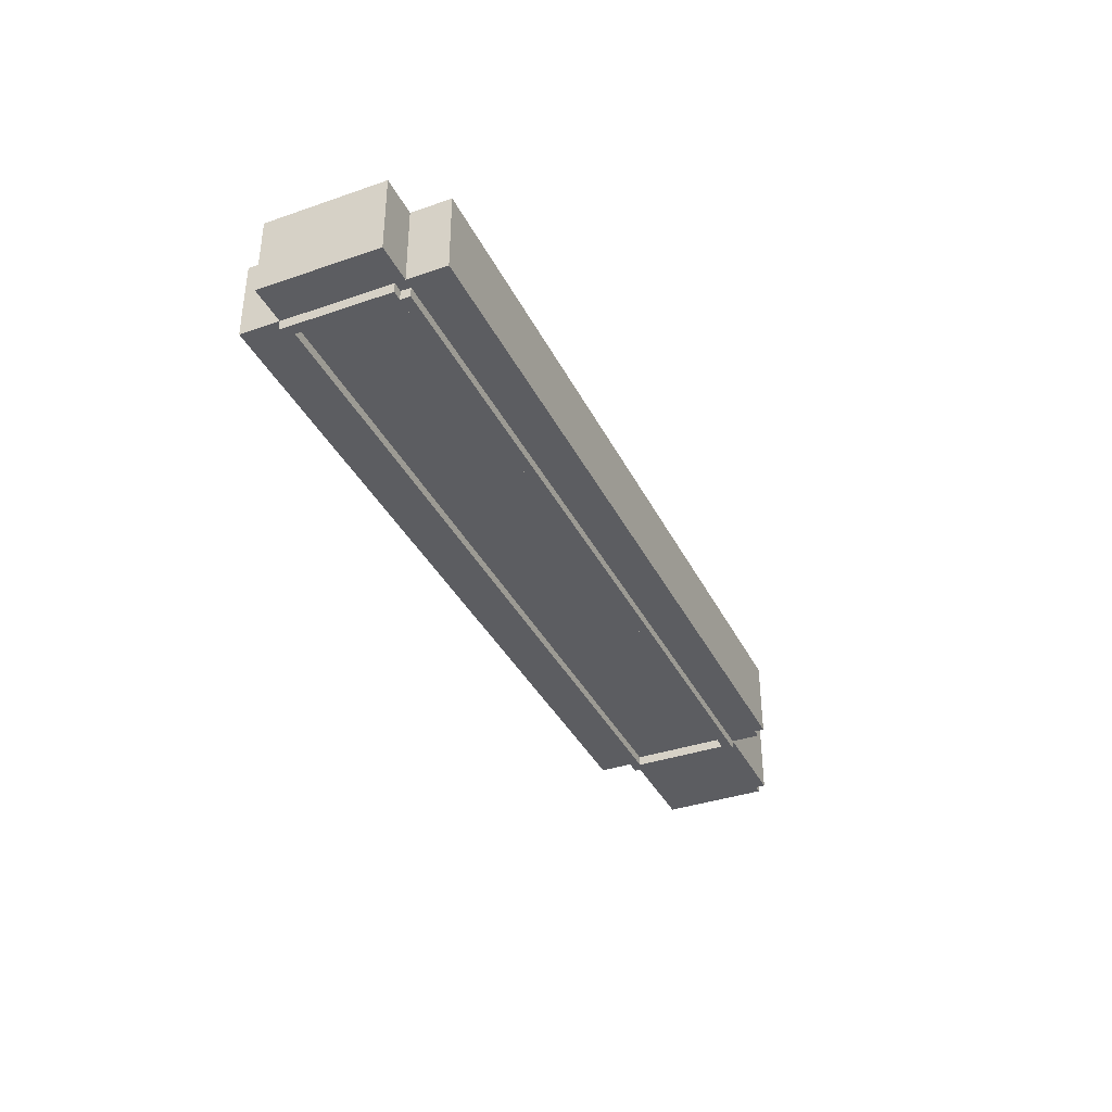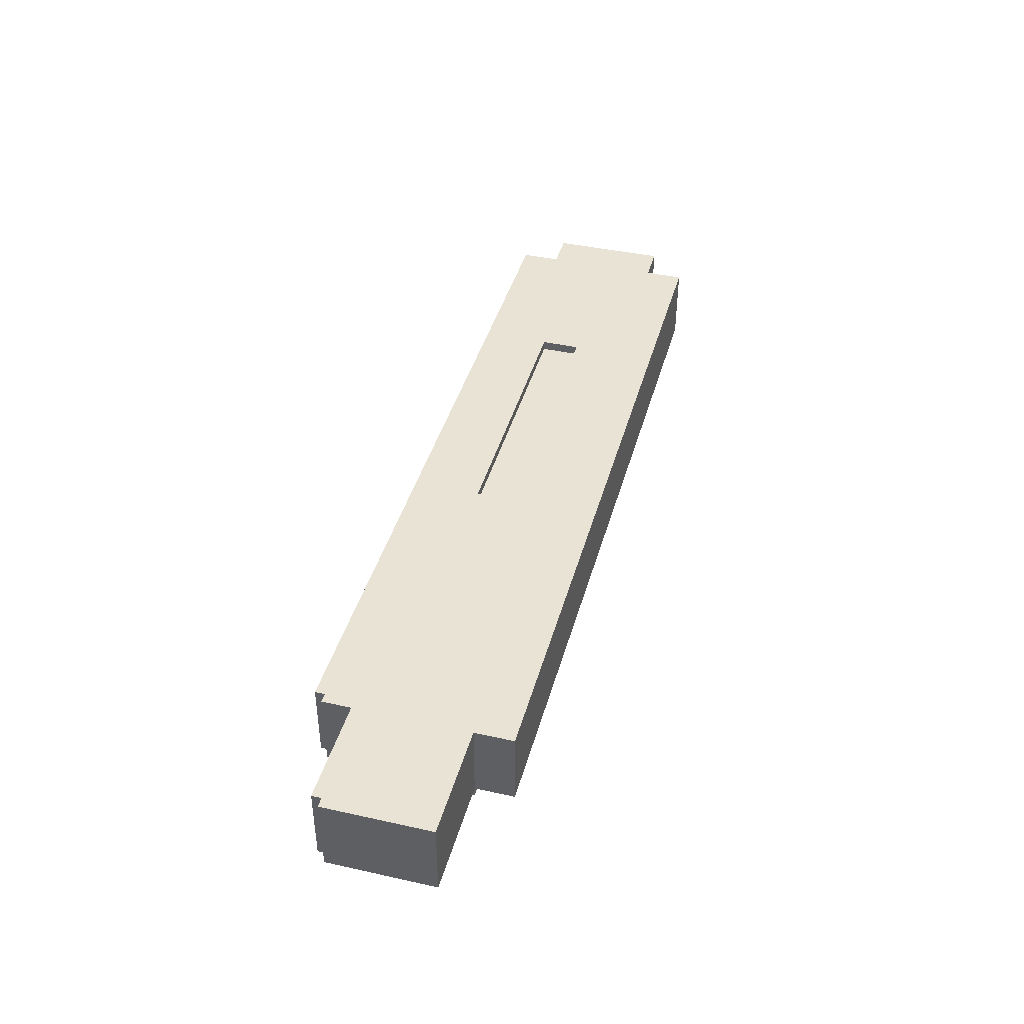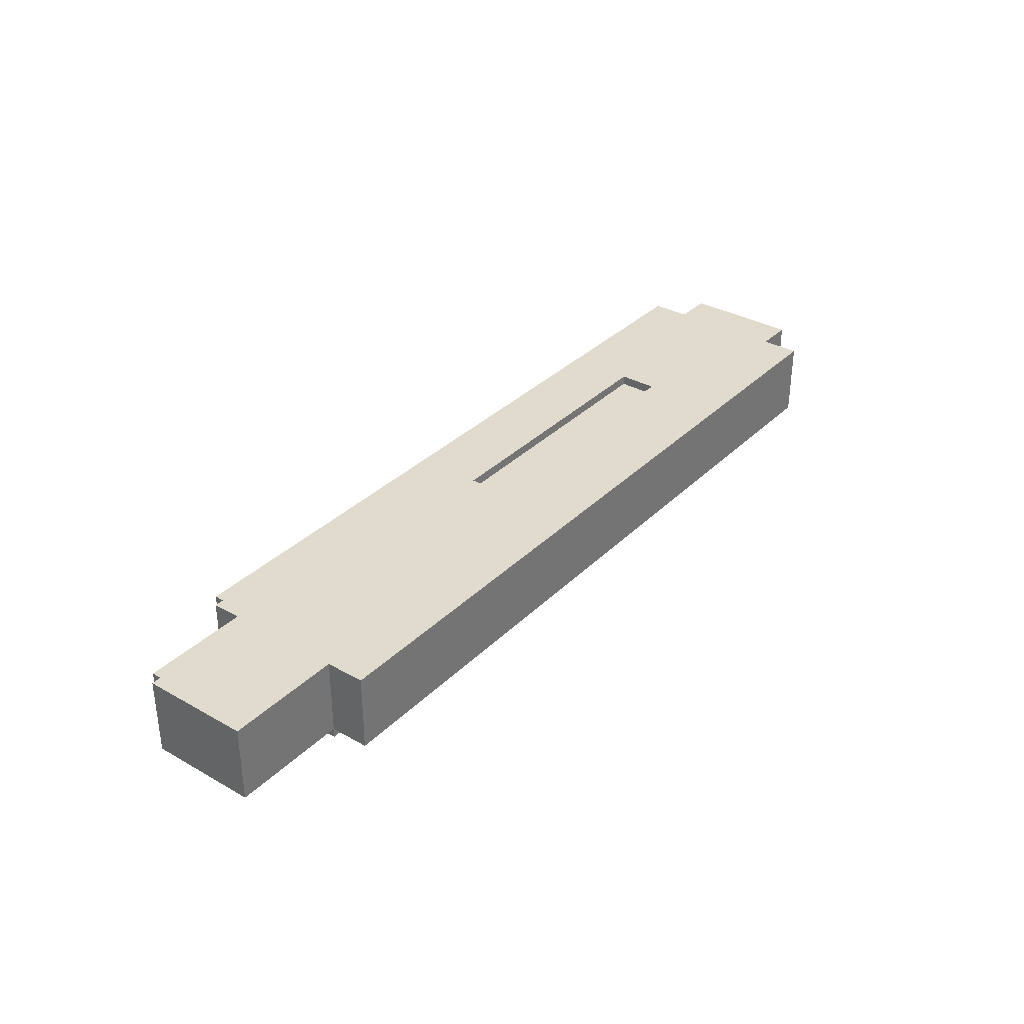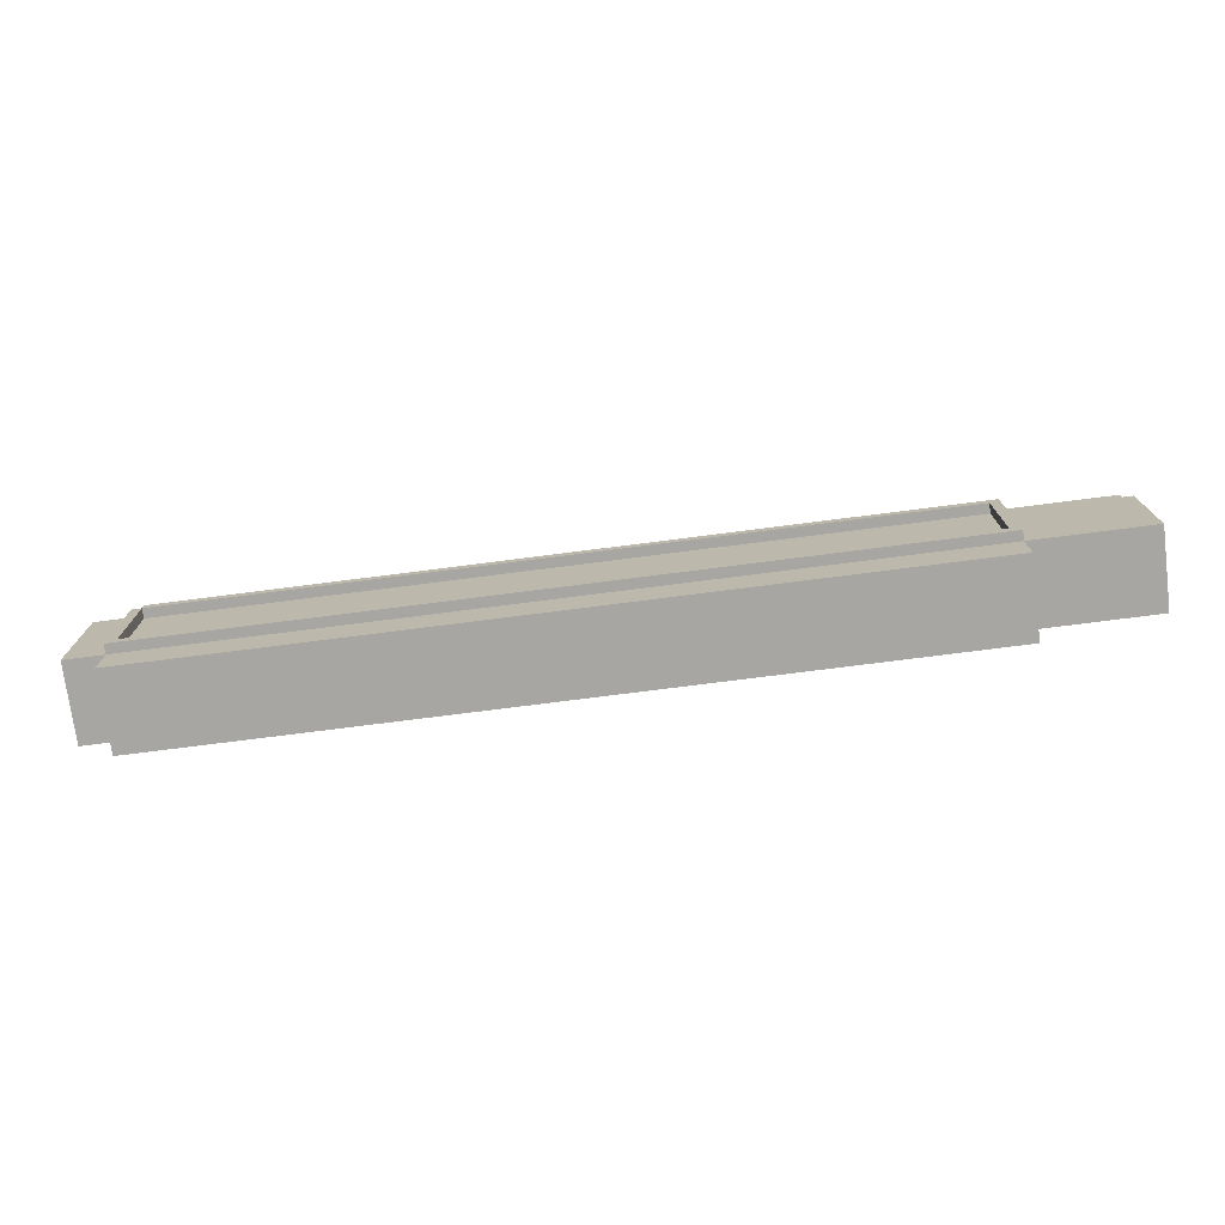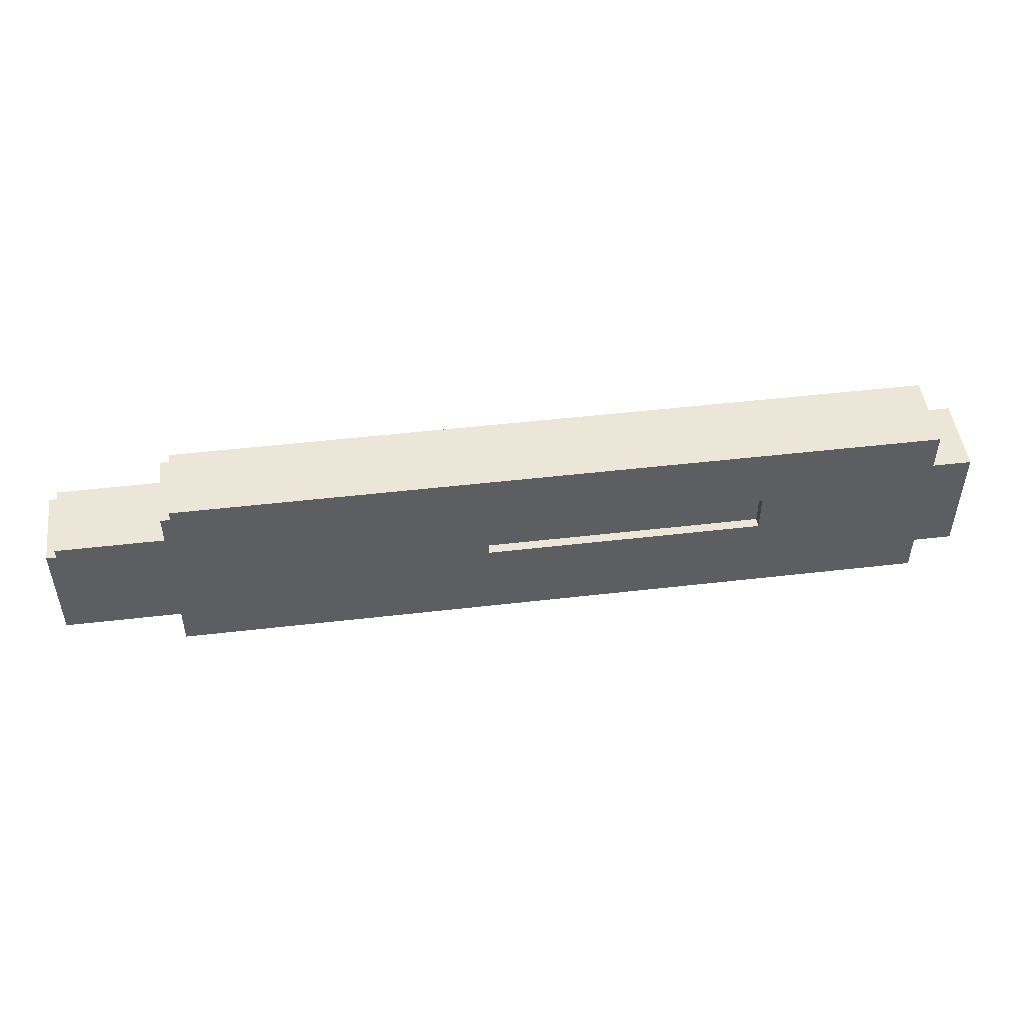
<metadata>
{"format":"obj","ext":"obj","renderer":"f3d","projection":"perspective","resolution":1024,"background":"white","views":[{"elev":-36.9,"azim":114.0,"up":"+Z"},{"elev":41.2,"azim":-74.9,"up":"+Z"},{"elev":33.9,"azim":-52.5,"up":"+Z"},{"elev":-74.3,"azim":-172.7,"up":"+Y"},{"elev":48.7,"azim":-7.4,"up":"+Y"}]}
</metadata>
<code>
o
v 2.7 0.7 -1.1
v 2.7 0.7 -1.2
v 2.7 0.7 -1.4
v 2.7 0.7 -1.6
v 2.7 0.7 -1.8
v 2.7 0.7 -1.9
v 2.7 0.8 -1.4
v 2.7 0.8 -1.6
v 2.7 1.4 -1.3
v 2.7 1.4 -1.4
v 2.7 1.4 -1.6
v 2.7 1.8 -1.1
v 2.7 1.8 -1.2
v 2.7 1.8 -1.3
v 2.7 1.8 -1.6
v 2.7 1.8 -1.8
v 2.7 1.8 -1.9
v 2.8 1.8 -1.1
v 2.8 1.8 -1.2
v 2.8 1.8 -1.3
v 2.8 1.8 -1.6
v 2.8 1.8 -1.8
v 2.8 1.8 -1.9
v 2.8 1.9 -1.1
v 2.8 1.9 -1.9
v 3.9 0.3 -1.1
v 3.9 0.3 -1.9
v 3.9 0.4 -1.2
v 3.9 0.4 -1.4
v 3.9 0.4 -1.6
v 3.9 0.4 -1.8
v 3.9 0.5 -1.6
v 3.9 0.5 -1.7
v 3.9 0.6 -1.6
v 3.9 0.6 -1.7
v 3.9 0.7 -1.1
v 3.9 0.7 -1.2
v 3.9 0.7 -1.4
v 3.9 0.7 -1.6
v 3.9 0.7 -1.8
v 3.9 0.7 -1.9
v 3.9 0.7 -2
v 3.9 0.8 -1.9
v 3.9 1.8 -1.9
v 3.9 1.9 -1.1
v 3.9 1.9 -1.2
v 3.9 1.9 -1.3
v 3.9 1.9 -1.5
v 3.9 1.9 -1.6
v 3.9 1.9 -1.8
v 3.9 1.9 -1.9
v 3.9 1.9 -2
v 3.9 2 -1.5
v 3.9 2 -1.6
v 3.9 2.1 -1.2
v 3.9 2.1 -1.3
v 3.9 2.1 -1.6
v 3.9 2.1 -1.8
v 3.9 2.2 -1.1
v 3.9 2.2 -1.9
v 4 2.2 -1.1
v 4 2.2 -1.9
v 4 2.3 -1.1
v 4 2.3 -1.9
v 10.1 1.2 -1.1
v 10.1 1.2 -1.2
v 10.1 1.6 -1.1
v 10.1 1.6 -1.2
v 11.8 0.8 -1.9
v 11.8 0.8 -2
v 11.8 1.8 -1.9
v 11.8 1.8 -2
v 4 0.8 -1.9
v 4 0.8 -2
v 4 1.8 -1.9
v 4 1.8 -2
v 7.2 1.2 -1.1
v 7.2 1.2 -1.2
v 7.2 1.6 -1.1
v 7.2 1.6 -1.2
v 11.8 1.8 -1.9
v 11.8 1.8 -2
v 11.8 1.9 -1.9
v 11.8 1.9 -2
v 11.9 0.3 -1.1
v 11.9 0.3 -1.9
v 11.9 0.4 -1.2
v 11.9 0.4 -1.4
v 11.9 0.4 -1.6
v 11.9 0.4 -1.8
v 11.9 0.7 -1.1
v 11.9 0.7 -1.2
v 11.9 0.7 -1.4
v 11.9 0.7 -1.6
v 11.9 0.7 -1.8
v 11.9 0.7 -1.9
v 11.9 0.7 -2
v 11.9 0.8 -1.9
v 11.9 1.8 -1.9
v 11.9 1.8 -2
v 11.9 1.9 -1.1
v 11.9 1.9 -1.2
v 11.9 1.9 -1.4
v 11.9 1.9 -1.6
v 11.9 1.9 -1.8
v 11.9 1.9 -1.9
v 11.9 2.2 -1.2
v 11.9 2.2 -1.4
v 11.9 2.2 -1.6
v 11.9 2.2 -1.8
v 11.9 2.3 -1.1
v 11.9 2.3 -1.9
v 12.3 0.7 -1.1
v 12.3 0.7 -1.9
v 12.3 0.8 -1.2
v 12.3 0.8 -1.4
v 12.3 0.8 -1.6
v 12.3 0.8 -1.8
v 12.3 0.9 -1.4
v 12.3 0.9 -1.6
v 12.3 1.8 -1.2
v 12.3 1.8 -1.4
v 12.3 1.8 -1.6
v 12.3 1.8 -1.8
v 12.3 1.9 -1.1
v 12.3 1.9 -1.9
v 2.7 0.7 -1.1
v 2.7 1.8 -1.1
v 2.8 0.8 -1.1
v 2.8 1.8 -1.1
v 2.8 1.9 -1.1
v 3.9 0.3 -1.1
v 3.9 0.7 -1.1
v 3.9 1.9 -1.1
v 3.9 2.2 -1.1
v 4 0.4 -1.1
v 4 0.8 -1.1
v 4 1.8 -1.1
v 4 2.2 -1.1
v 4 2.3 -1.1
v 7.1 1.1 -1.1
v 7.1 1.7 -1.1
v 7.2 1.2 -1.1
v 7.2 1.6 -1.1
v 10.1 1.2 -1.1
v 10.1 1.6 -1.1
v 10.2 1.1 -1.1
v 10.2 1.7 -1.1
v 11.8 0.4 -1.1
v 11.8 0.8 -1.1
v 11.8 1.8 -1.1
v 11.8 2.2 -1.1
v 11.9 0.3 -1.1
v 11.9 0.7 -1.1
v 11.9 1.9 -1.1
v 11.9 2.3 -1.1
v 12.2 0.8 -1.1
v 12.2 1.8 -1.1
v 12.3 0.7 -1.1
v 12.3 1.9 -1.1
v 7.2 1.2 -1.2
v 7.2 1.6 -1.2
v 10.1 1.2 -1.2
v 10.1 1.6 -1.2
v 2.7 0.7 -1.9
v 2.7 1.8 -1.9
v 2.8 0.8 -1.9
v 2.8 1.8 -1.9
v 2.8 1.9 -1.9
v 3.9 0.3 -1.9
v 3.9 0.7 -1.9
v 3.9 0.8 -1.9
v 3.9 1.8 -1.9
v 3.9 1.9 -1.9
v 3.9 2.2 -1.9
v 4 0.4 -1.9
v 4 0.7 -1.9
v 4 0.8 -1.9
v 4 1.8 -1.9
v 4 1.9 -1.9
v 4 2.2 -1.9
v 4 2.3 -1.9
v 11.8 0.4 -1.9
v 11.8 0.7 -1.9
v 11.8 0.8 -1.9
v 11.8 1.8 -1.9
v 11.8 1.9 -1.9
v 11.8 2.2 -1.9
v 11.9 0.3 -1.9
v 11.9 0.7 -1.9
v 11.9 0.8 -1.9
v 11.9 1.8 -1.9
v 11.9 1.9 -1.9
v 11.9 2.3 -1.9
v 12.2 0.8 -1.9
v 12.2 1.8 -1.9
v 12.3 0.7 -1.9
v 12.3 1.9 -1.9
v 3.9 0.7 -2
v 3.9 1.9 -2
v 4 0.8 -2
v 4 1.8 -2
v 11.8 0.8 -2
v 11.8 1.8 -2
v 11.8 1.9 -2
v 11.9 0.7 -2
v 11.9 1.8 -2
v 3.9 0.3 -1.1
v 11.9 0.3 -1.1
v 4 0.3 -1.2
v 11.8 0.3 -1.2
v 4 0.3 -1.4
v 11.8 0.3 -1.4
v 4 0.3 -1.6
v 11.8 0.3 -1.6
v 4 0.3 -1.8
v 11.8 0.3 -1.8
v 3.9 0.3 -1.9
v 11.9 0.3 -1.9
v 2.7 0.7 -1.1
v 3.9 0.7 -1.1
v 11.9 0.7 -1.1
v 12.3 0.7 -1.1
v 2.7 0.7 -1.2
v 3.9 0.7 -1.2
v 11.9 0.7 -1.2
v 12.2 0.7 -1.2
v 2.7 0.7 -1.4
v 3.9 0.7 -1.4
v 11.9 0.7 -1.4
v 12.2 0.7 -1.4
v 2.7 0.7 -1.6
v 3.9 0.7 -1.6
v 11.9 0.7 -1.6
v 12.2 0.7 -1.6
v 2.7 0.7 -1.8
v 3.9 0.7 -1.8
v 11.9 0.7 -1.8
v 12.2 0.7 -1.8
v 2.7 0.7 -1.9
v 3.9 0.7 -1.9
v 4 0.7 -1.9
v 11.8 0.7 -1.9
v 11.9 0.7 -1.9
v 12.3 0.7 -1.9
v 3.9 0.7 -2
v 11.9 0.7 -2
v 7.2 1.6 -1.1
v 10.1 1.6 -1.1
v 7.2 1.6 -1.2
v 10.1 1.6 -1.2
v 4 1.8 -1.9
v 11.8 1.8 -1.9
v 4 1.8 -2
v 11.8 1.8 -2
v 4 0.8 -1.9
v 11.8 0.8 -1.9
v 4 0.8 -2
v 11.8 0.8 -2
v 7.2 1.2 -1.1
v 10.1 1.2 -1.1
v 7.2 1.2 -1.2
v 10.1 1.2 -1.2
v 2.7 1.8 -1.1
v 2.8 1.8 -1.1
v 2.7 1.8 -1.2
v 2.8 1.8 -1.2
v 2.7 1.8 -1.3
v 2.8 1.8 -1.3
v 2.7 1.8 -1.6
v 2.8 1.8 -1.6
v 2.7 1.8 -1.8
v 2.8 1.8 -1.8
v 2.7 1.8 -1.9
v 2.8 1.8 -1.9
v 11.8 1.8 -1.9
v 11.9 1.8 -1.9
v 11.8 1.8 -2
v 11.9 1.8 -2
v 2.8 1.9 -1.1
v 3.9 1.9 -1.1
v 11.9 1.9 -1.1
v 12.3 1.9 -1.1
v 2.9 1.9 -1.2
v 3.9 1.9 -1.2
v 11.9 1.9 -1.2
v 12.2 1.9 -1.2
v 2.9 1.9 -1.3
v 3.9 1.9 -1.3
v 11.9 1.9 -1.4
v 12.2 1.9 -1.4
v 3.9 1.9 -1.5
v 2.9 1.9 -1.6
v 3.9 1.9 -1.6
v 11.9 1.9 -1.6
v 12.2 1.9 -1.6
v 2.9 1.9 -1.8
v 3.9 1.9 -1.8
v 11.9 1.9 -1.8
v 12.2 1.9 -1.8
v 2.8 1.9 -1.9
v 3.9 1.9 -1.9
v 4 1.9 -1.9
v 11.8 1.9 -1.9
v 11.9 1.9 -1.9
v 12.3 1.9 -1.9
v 3.9 1.9 -2
v 11.8 1.9 -2
v 3.9 2.2 -1.1
v 4 2.2 -1.1
v 3.9 2.2 -1.9
v 4 2.2 -1.9
v 4 2.3 -1.1
v 11.9 2.3 -1.1
v 4.1 2.3 -1.2
v 11.8 2.3 -1.2
v 4.1 2.3 -1.3
v 5.3 2.3 -1.3
v 5.3 2.3 -1.4
v 11.8 2.3 -1.4
v 4.1 2.3 -1.6
v 11.8 2.3 -1.6
v 4.1 2.3 -1.8
v 11.8 2.3 -1.8
v 4 2.3 -1.9
v 11.9 2.3 -1.9
f 7 3 2
f 7 4 3
f 8 5 4
f 8 4 7
f 9 7 2
f 10 8 7
f 10 7 9
f 11 5 8
f 11 8 10
f 12 2 1
f 13 9 2
f 13 2 12
f 14 10 9
f 14 9 13
f 14 11 10
f 15 5 11
f 15 11 14
f 16 6 5
f 16 5 15
f 17 6 16
f 24 19 18
f 24 23 22
f 24 22 21
f 24 21 20
f 24 20 19
f 25 23 24
f 28 27 26
f 29 27 28
f 30 27 29
f 31 27 30
f 32 30 29
f 32 31 30
f 33 31 32
f 34 32 29
f 34 33 32
f 35 31 33
f 35 33 34
f 36 28 26
f 37 29 28
f 37 28 36
f 38 34 29
f 38 29 37
f 39 35 34
f 39 34 38
f 40 31 35
f 40 35 39
f 40 27 31
f 41 27 40
f 43 42 41
f 44 42 43
f 51 42 44
f 52 42 51
f 53 48 47
f 53 49 48
f 54 50 49
f 54 49 53
f 55 46 45
f 55 47 46
f 56 53 47
f 56 47 55
f 56 54 53
f 57 50 54
f 57 54 56
f 58 51 50
f 58 50 57
f 59 55 45
f 59 56 55
f 59 58 57
f 59 57 56
f 60 51 58
f 60 58 59
f 63 62 61
f 64 62 63
f 67 66 65
f 68 66 67
f 71 70 69
f 72 70 71
f 73 74 75
f 75 74 76
f 77 78 79
f 79 78 80
f 81 82 83
f 83 82 84
f 85 86 87
f 87 86 88
f 88 86 89
f 89 86 90
f 85 87 91
f 87 88 92
f 91 87 92
f 88 89 93
f 92 88 93
f 89 90 94
f 93 89 94
f 90 86 95
f 94 90 95
f 95 86 96
f 96 97 98
f 98 97 99
f 99 97 100
f 101 102 107
f 102 103 107
f 103 104 108
f 107 103 108
f 104 105 109
f 108 104 109
f 105 106 110
f 109 105 110
f 108 109 111
f 107 108 111
f 109 110 111
f 101 107 111
f 110 106 112
f 111 110 112
f 113 114 115
f 115 114 116
f 116 114 117
f 117 114 118
f 115 116 119
f 116 117 119
f 117 118 120
f 119 117 120
f 113 115 121
f 115 119 121
f 119 120 122
f 121 119 122
f 120 118 123
f 122 120 123
f 118 114 124
f 123 118 124
f 121 122 125
f 122 123 125
f 123 124 125
f 113 121 125
f 124 114 126
f 125 124 126
f 129 128 127
f 130 128 129
f 133 129 127
f 134 131 130
f 136 133 132
f 137 130 129
f 137 133 136
f 137 129 133
f 138 135 134
f 138 130 137
f 138 134 130
f 139 135 138
f 141 137 136
f 141 138 137
f 141 139 138
f 142 139 141
f 143 142 141
f 144 142 143
f 145 143 141
f 146 142 144
f 147 141 136
f 147 146 145
f 147 145 141
f 148 142 146
f 148 146 147
f 148 139 142
f 149 136 132
f 149 147 136
f 149 148 147
f 150 148 149
f 151 139 148
f 151 148 150
f 152 140 139
f 152 139 151
f 153 150 149
f 153 149 132
f 154 150 153
f 155 152 151
f 156 140 152
f 156 152 155
f 157 151 150
f 157 150 154
f 158 155 151
f 158 151 157
f 159 157 154
f 159 158 157
f 160 155 158
f 160 158 159
f 163 162 161
f 164 162 163
f 165 166 167
f 167 166 168
f 165 167 171
f 167 168 172
f 171 167 172
f 168 169 173
f 172 168 173
f 173 169 174
f 170 171 176
f 176 171 177
f 174 175 180
f 180 175 181
f 170 176 183
f 176 177 183
f 183 177 184
f 178 179 185
f 185 179 186
f 180 181 187
f 181 182 188
f 187 181 188
f 183 184 189
f 170 183 189
f 189 184 190
f 186 187 192
f 187 188 192
f 192 188 193
f 188 182 194
f 193 188 194
f 190 191 195
f 191 192 195
f 192 193 196
f 195 192 196
f 190 195 197
f 195 196 197
f 196 193 198
f 197 196 198
f 199 200 201
f 201 200 202
f 199 201 203
f 202 200 204
f 204 200 205
f 199 203 206
f 203 204 206
f 206 204 207
f 210 209 208
f 211 209 210
f 212 210 208
f 212 211 210
f 213 209 211
f 213 211 212
f 214 212 208
f 214 213 212
f 215 209 213
f 215 213 214
f 216 214 208
f 216 215 214
f 217 209 215
f 217 215 216
f 218 216 208
f 218 217 216
f 219 209 217
f 219 217 218
f 224 221 220
f 225 221 224
f 226 223 222
f 227 223 226
f 228 225 224
f 229 225 228
f 230 227 226
f 231 223 227
f 231 227 230
f 232 229 228
f 233 229 232
f 234 231 230
f 235 223 231
f 235 231 234
f 236 233 232
f 237 233 236
f 238 235 234
f 239 223 235
f 239 235 238
f 240 237 236
f 241 237 240
f 244 239 238
f 245 223 239
f 245 239 244
f 246 244 243
f 246 243 242
f 246 242 241
f 247 244 246
f 250 249 248
f 251 249 250
f 254 253 252
f 255 253 254
f 256 257 258
f 258 257 259
f 260 261 262
f 262 261 263
f 264 265 266
f 266 265 267
f 266 267 268
f 268 267 269
f 268 269 270
f 270 269 271
f 270 271 272
f 272 271 273
f 272 273 274
f 274 273 275
f 276 277 278
f 278 277 279
f 280 281 284
f 284 281 285
f 282 283 286
f 286 283 287
f 284 285 288
f 280 284 288
f 288 285 289
f 286 287 290
f 287 283 291
f 290 287 291
f 288 289 292
f 280 288 293
f 288 292 293
f 293 292 294
f 290 291 295
f 291 283 296
f 295 291 296
f 293 294 297
f 280 293 297
f 297 294 298
f 295 296 299
f 296 283 300
f 299 296 300
f 297 298 301
f 280 297 301
f 301 298 302
f 299 300 305
f 300 283 306
f 305 300 306
f 303 304 307
f 302 303 307
f 307 304 308
f 309 310 311
f 311 310 312
f 313 314 315
f 315 314 316
f 313 315 317
f 315 316 317
f 317 316 318
f 317 318 319
f 318 316 319
f 316 314 320
f 319 316 320
f 317 319 321
f 313 317 321
f 319 320 321
f 320 314 322
f 321 320 322
f 313 321 323
f 321 322 323
f 322 314 324
f 323 322 324
f 313 323 325
f 323 324 325
f 324 314 326
f 325 324 326

</code>
